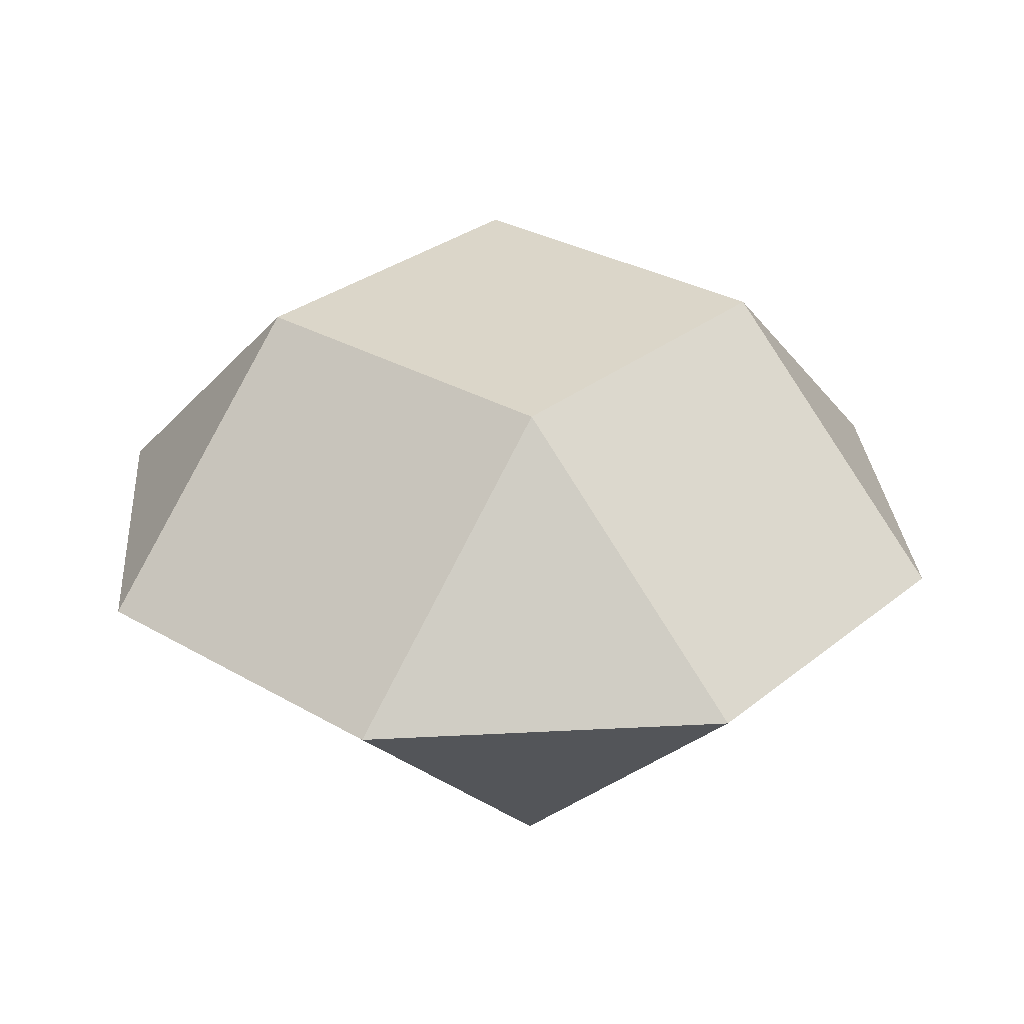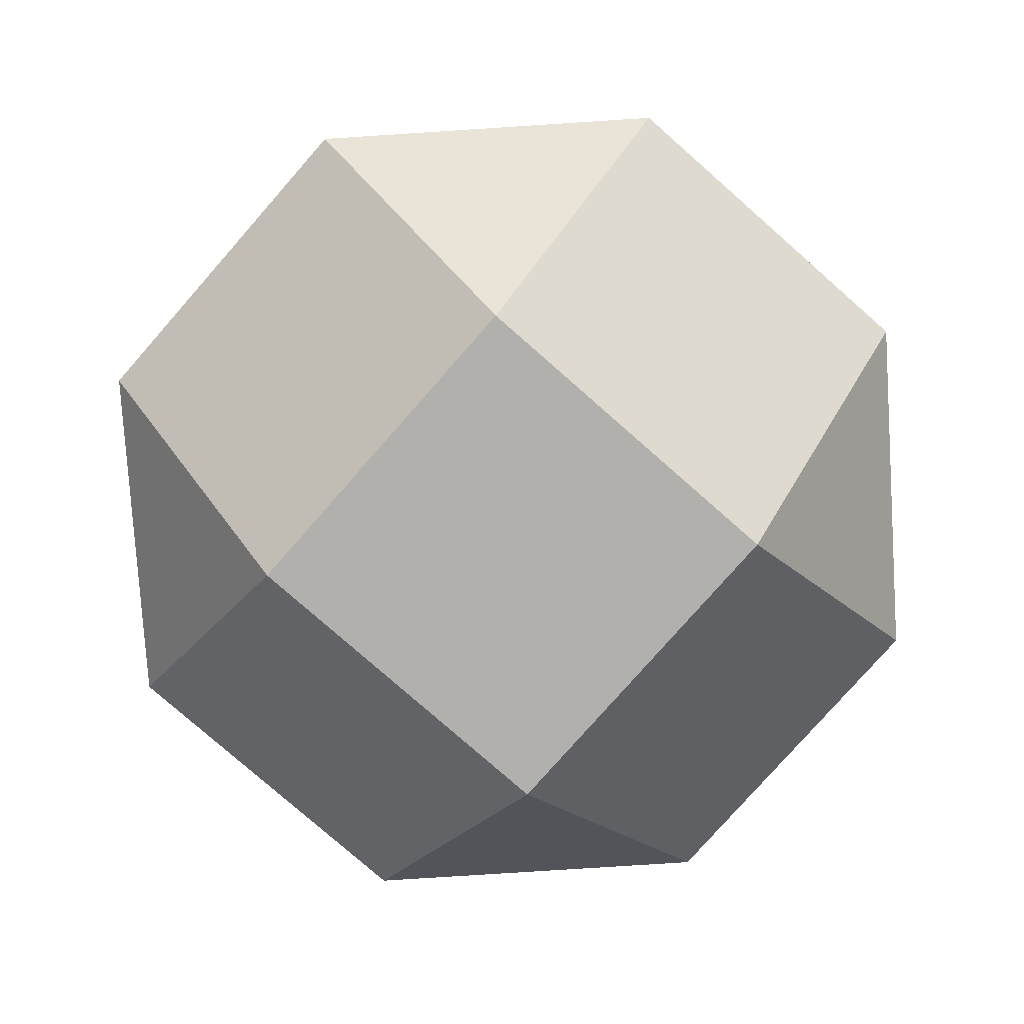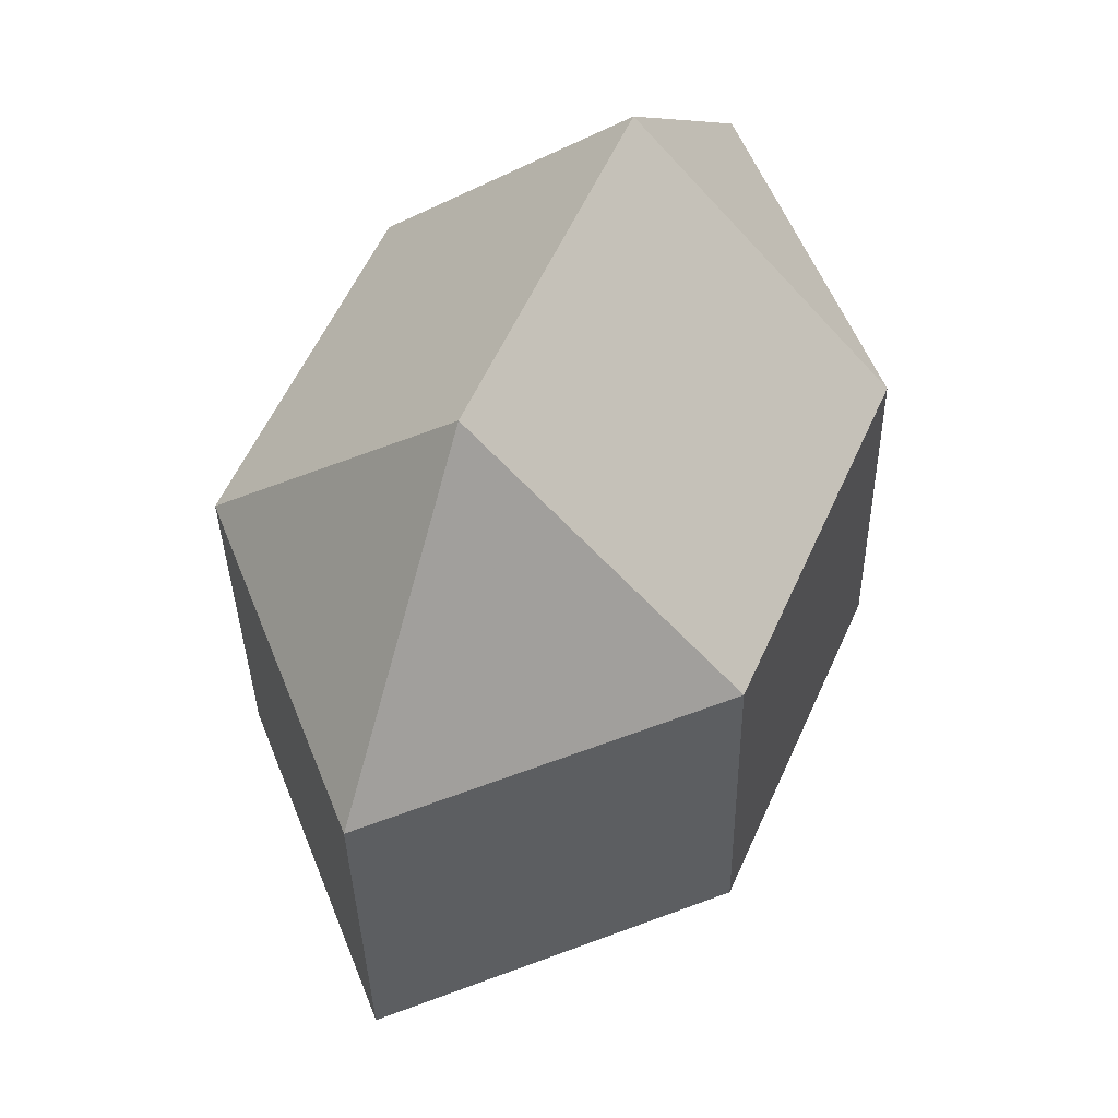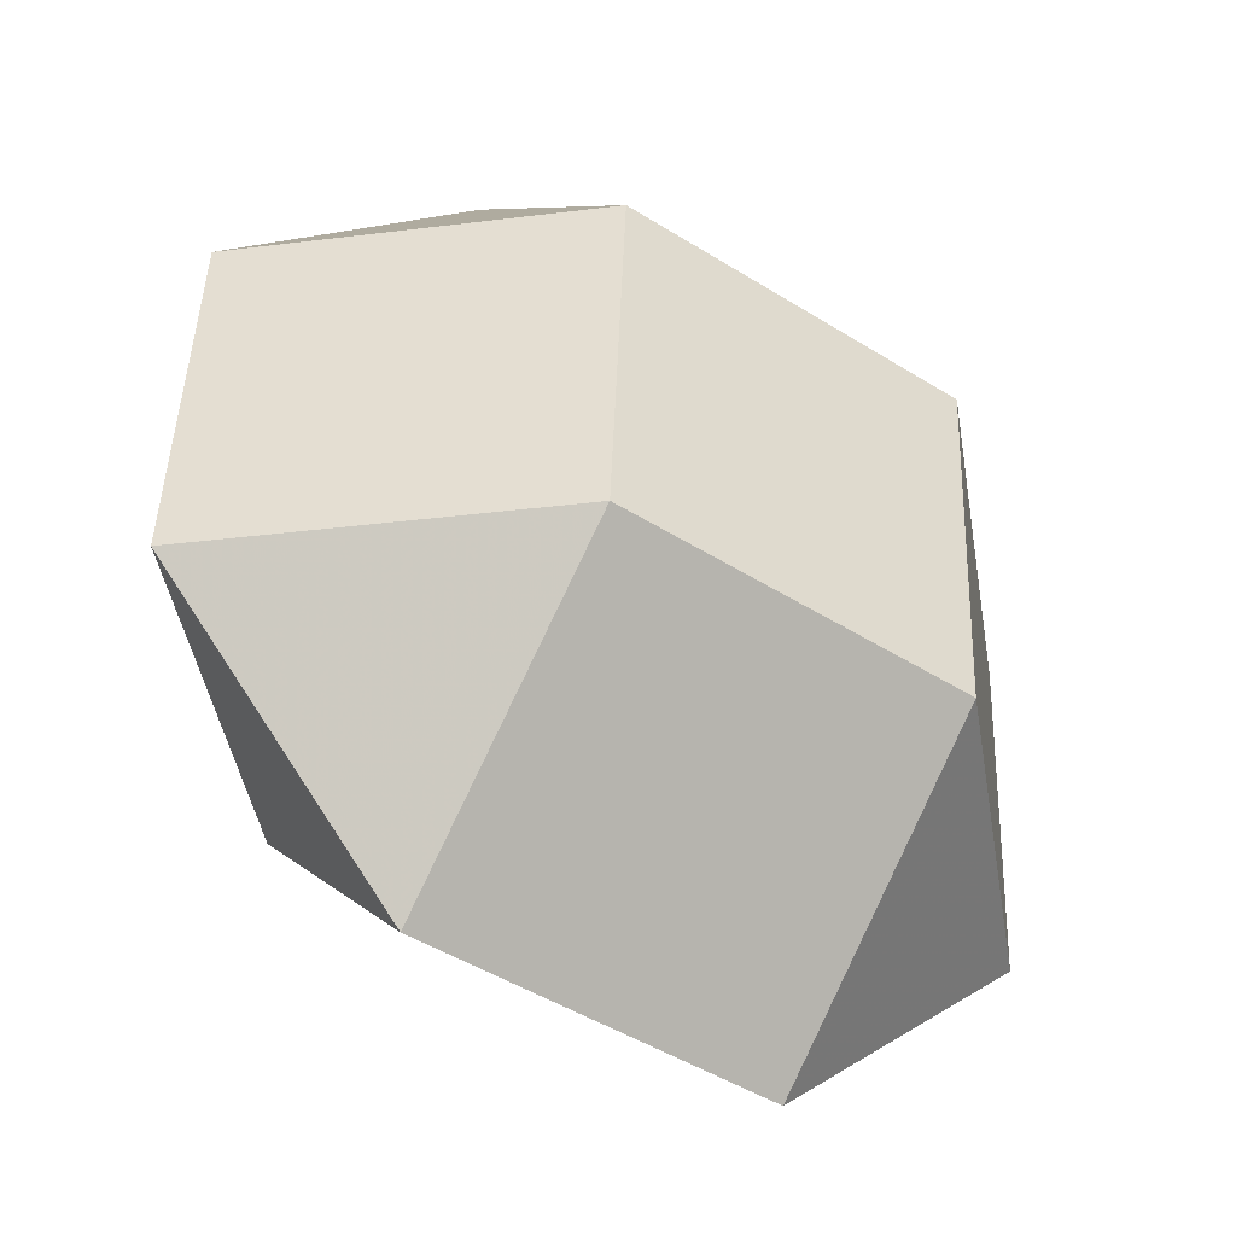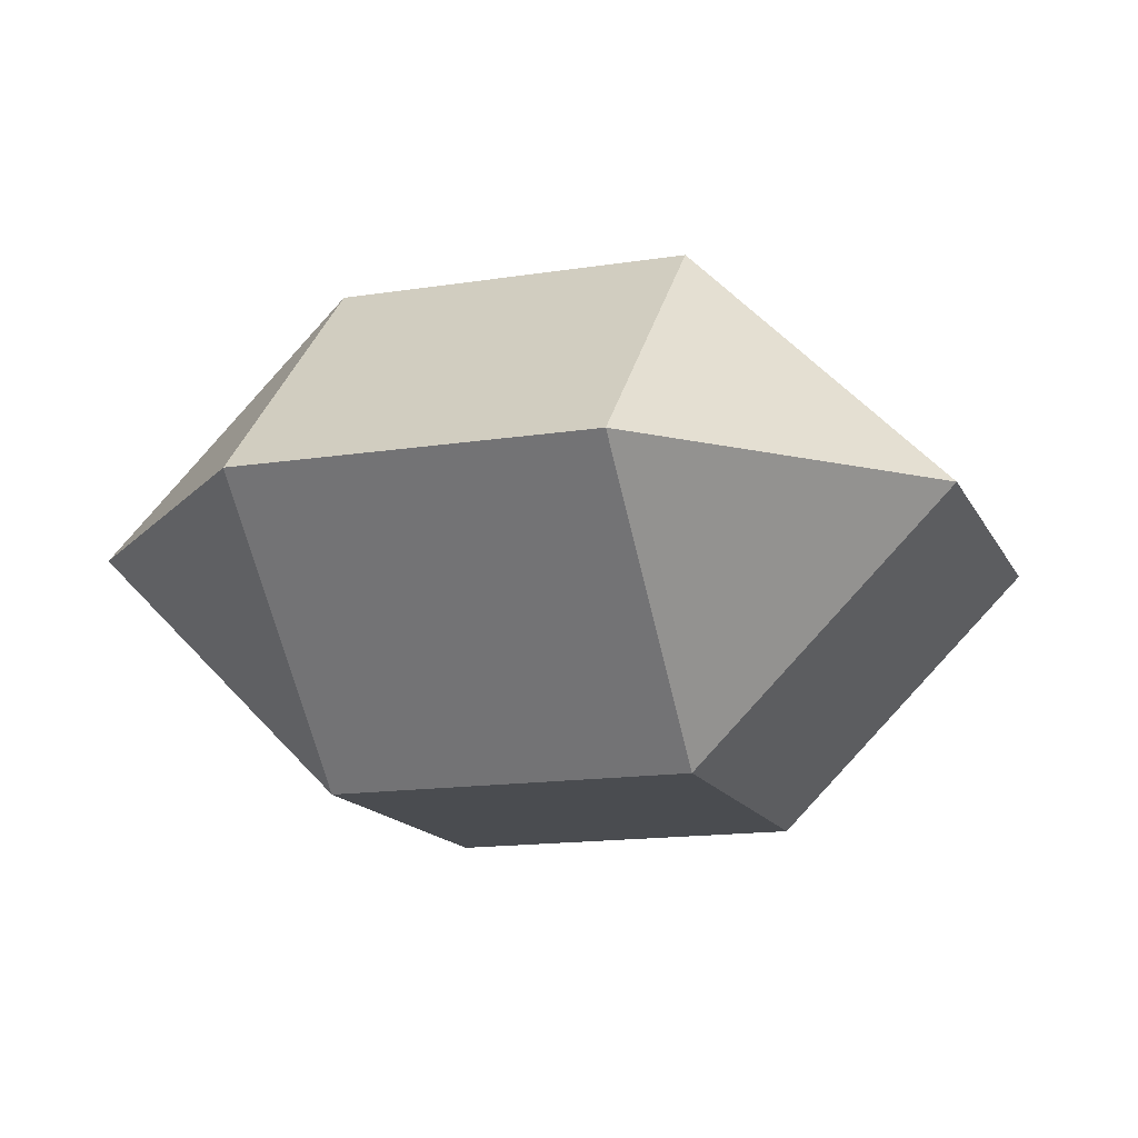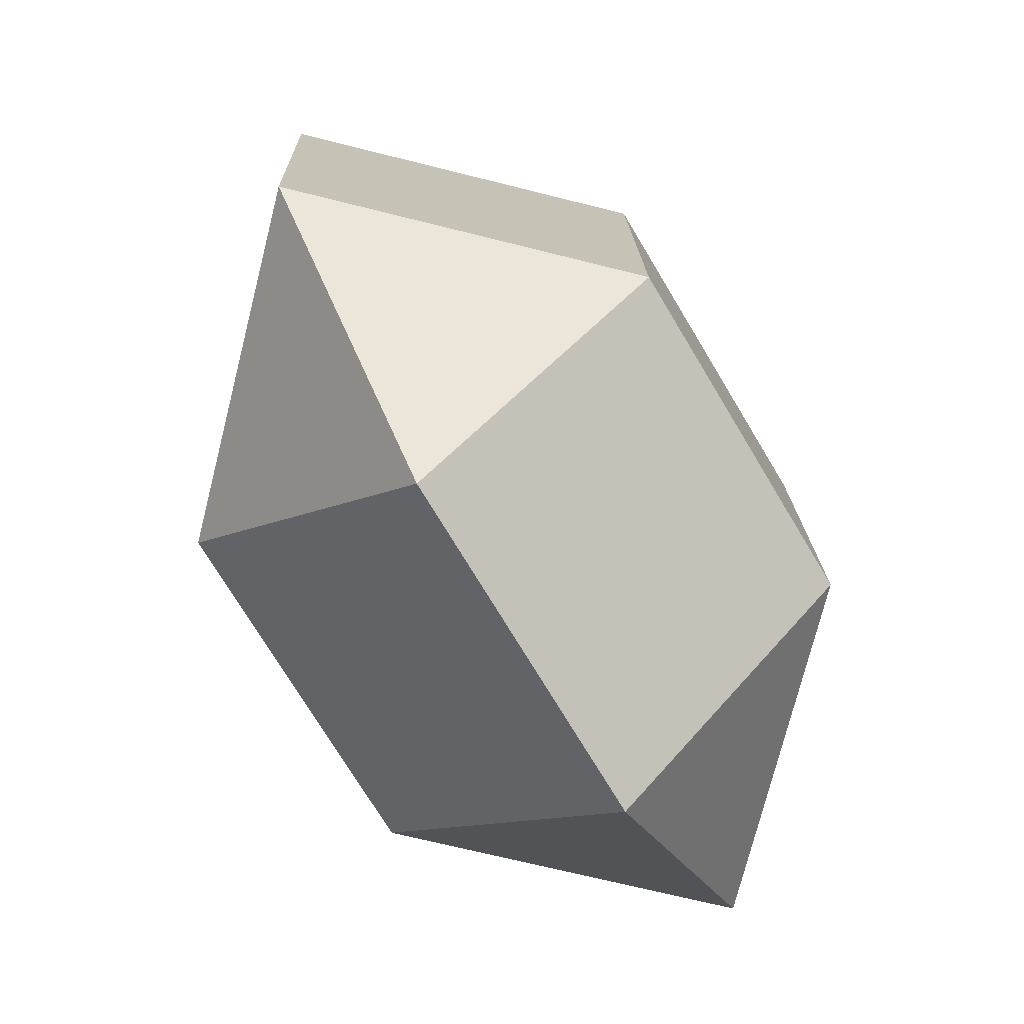
<metadata>
{"format":"obj","ext":"obj","renderer":"f3d","projection":"perspective","resolution":1024,"background":"white","views":[{"elev":29.8,"azim":-136.9,"up":"+Z"},{"elev":-78.7,"azim":51.2,"up":"+Z"},{"elev":53.1,"azim":-66.3,"up":"+Y"},{"elev":-42.8,"azim":144.7,"up":"+Y"},{"elev":-14.9,"azim":-158.8,"up":"+Z"},{"elev":-75.7,"azim":-59.1,"up":"+Y"}]}
</metadata>
<code>
v -1.018 -0.4749 0.000238
v -0.4749 1.018 -0.000394
v -0.4482 0.4103 -0.6079
v -0.4482 0.4107 0.6076
v -0.4105 -0.4485 -0.6076
v -0.4105 -0.448 0.608
v -0.3838 -1.055 0.000446
v 0.3838 1.055 -0.000447
v 0.4105 0.448 -0.608
v 0.4105 0.4485 0.6076
v 0.4482 -0.4107 -0.6076
v 0.4482 -0.4103 0.6079
v 0.4749 -1.018 0.000392
v 1.018 0.4749 -0.000239
v 1.055 -0.3838 0.000109
v -1.055 0.3838 -0.00011
f 3 16 2
f 9 8 14
f 11 15 13
f 5 7 1
f 6 1 7
f 12 13 15
f 10 14 8
f 4 2 16
f 5 3 9 11
f 3 5 1 16
f 9 3 2 8
f 11 9 14 15
f 5 11 13 7
f 4 6 12 10
f 6 4 16 1
f 12 6 7 13
f 10 12 15 14
f 4 10 8 2

</code>
